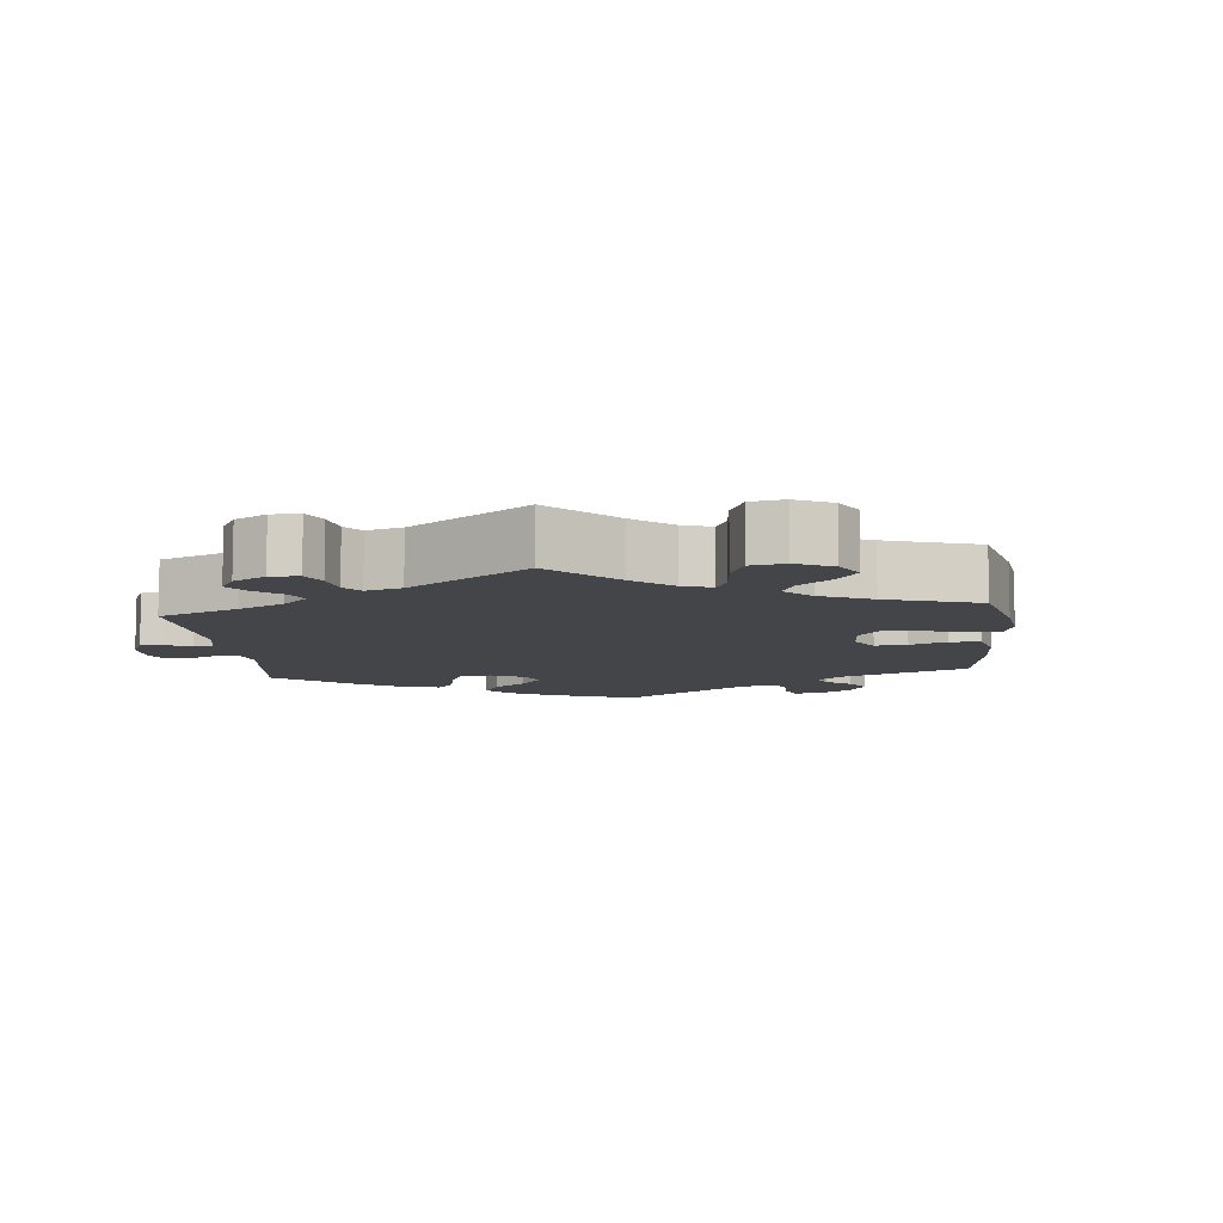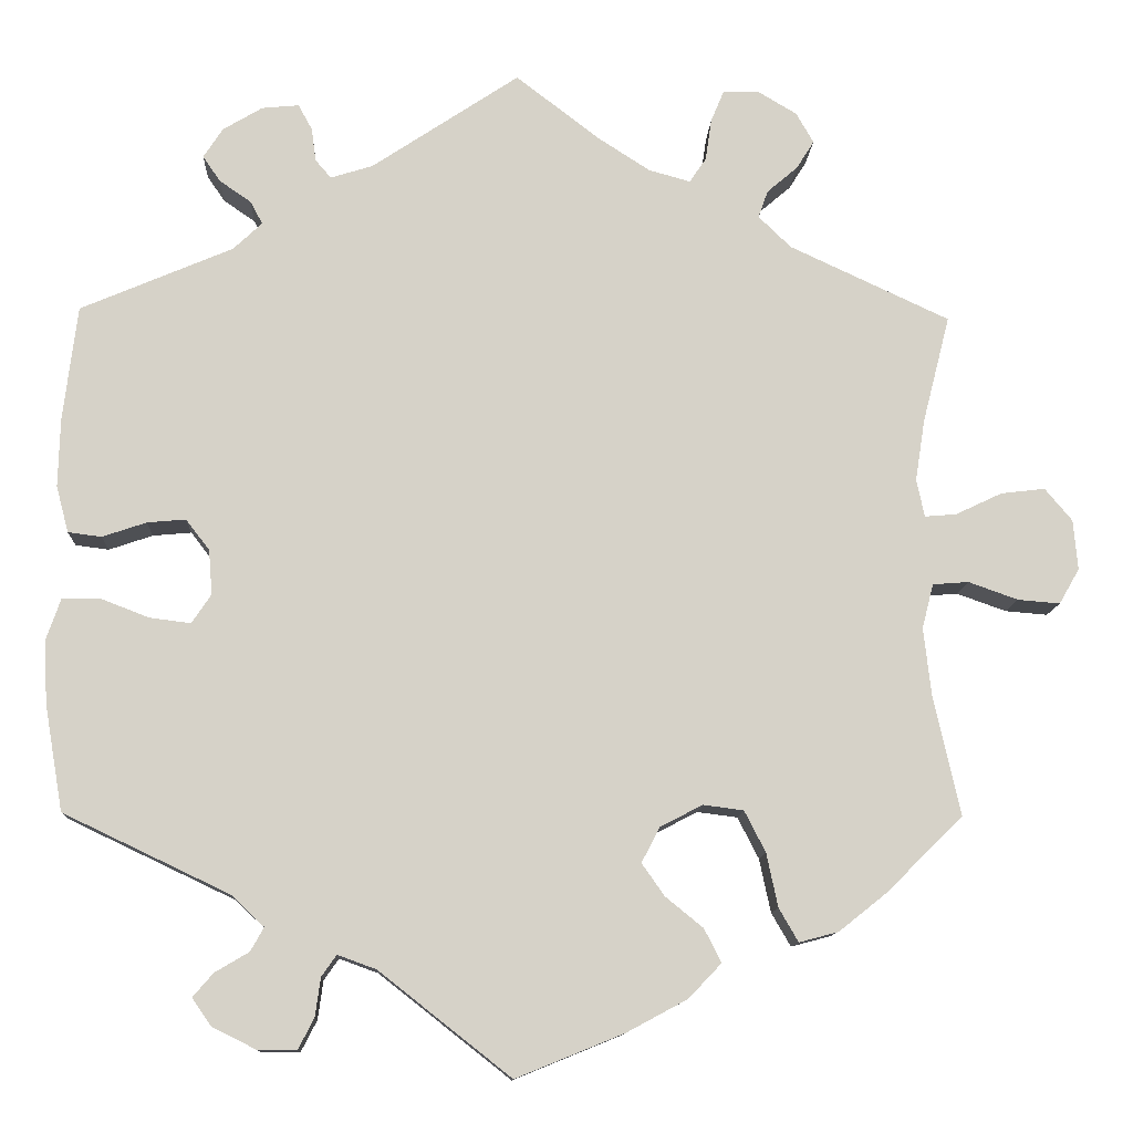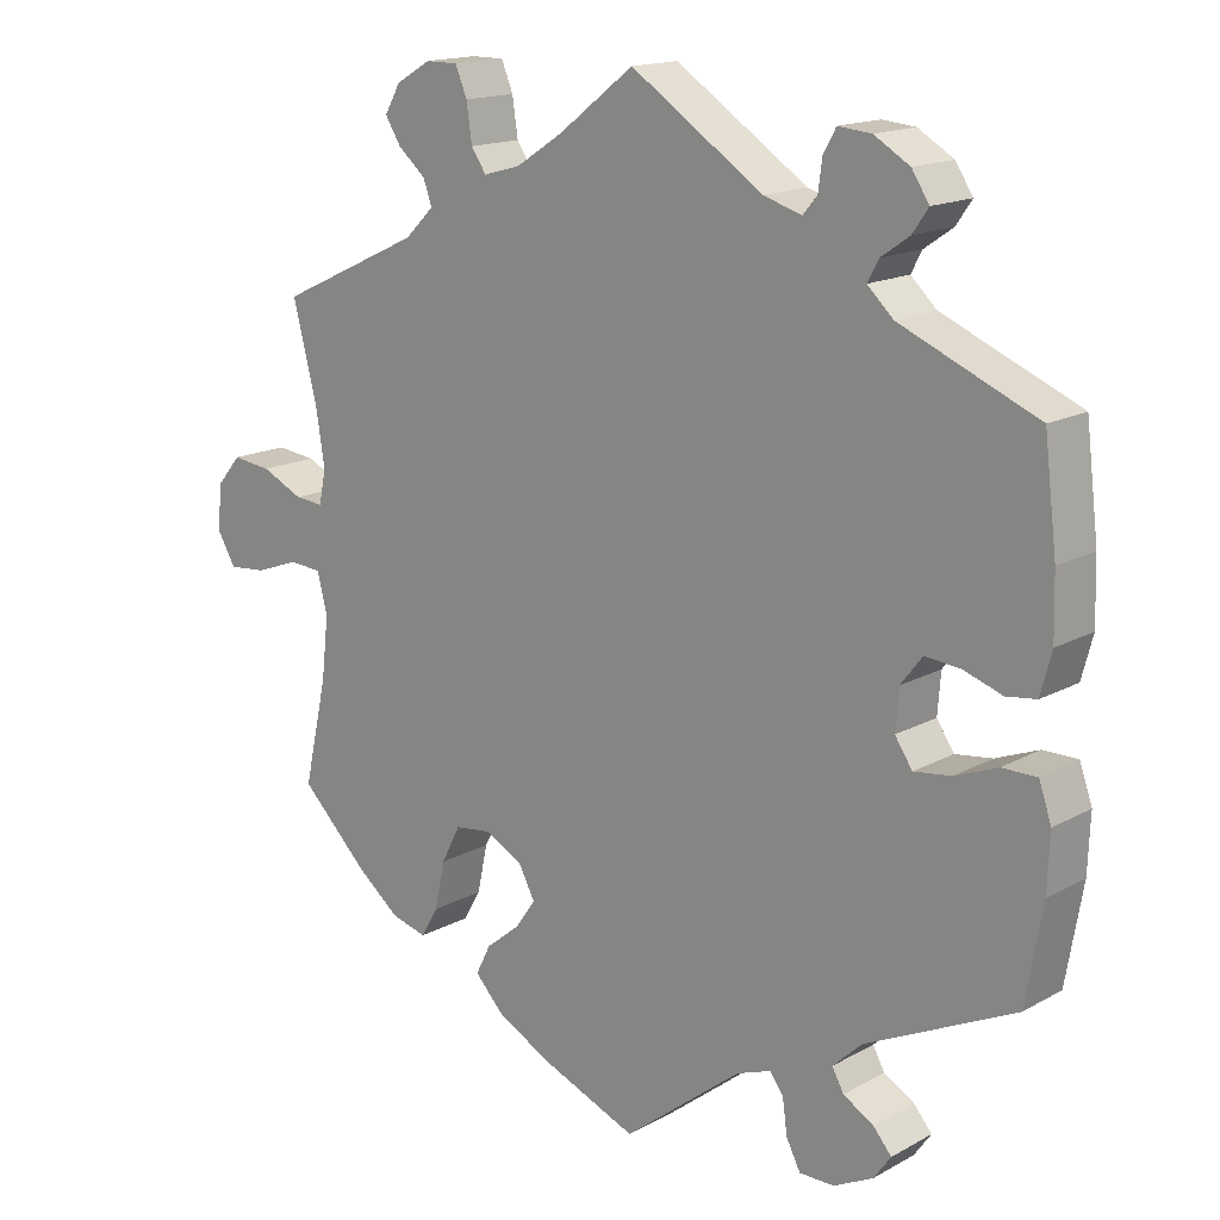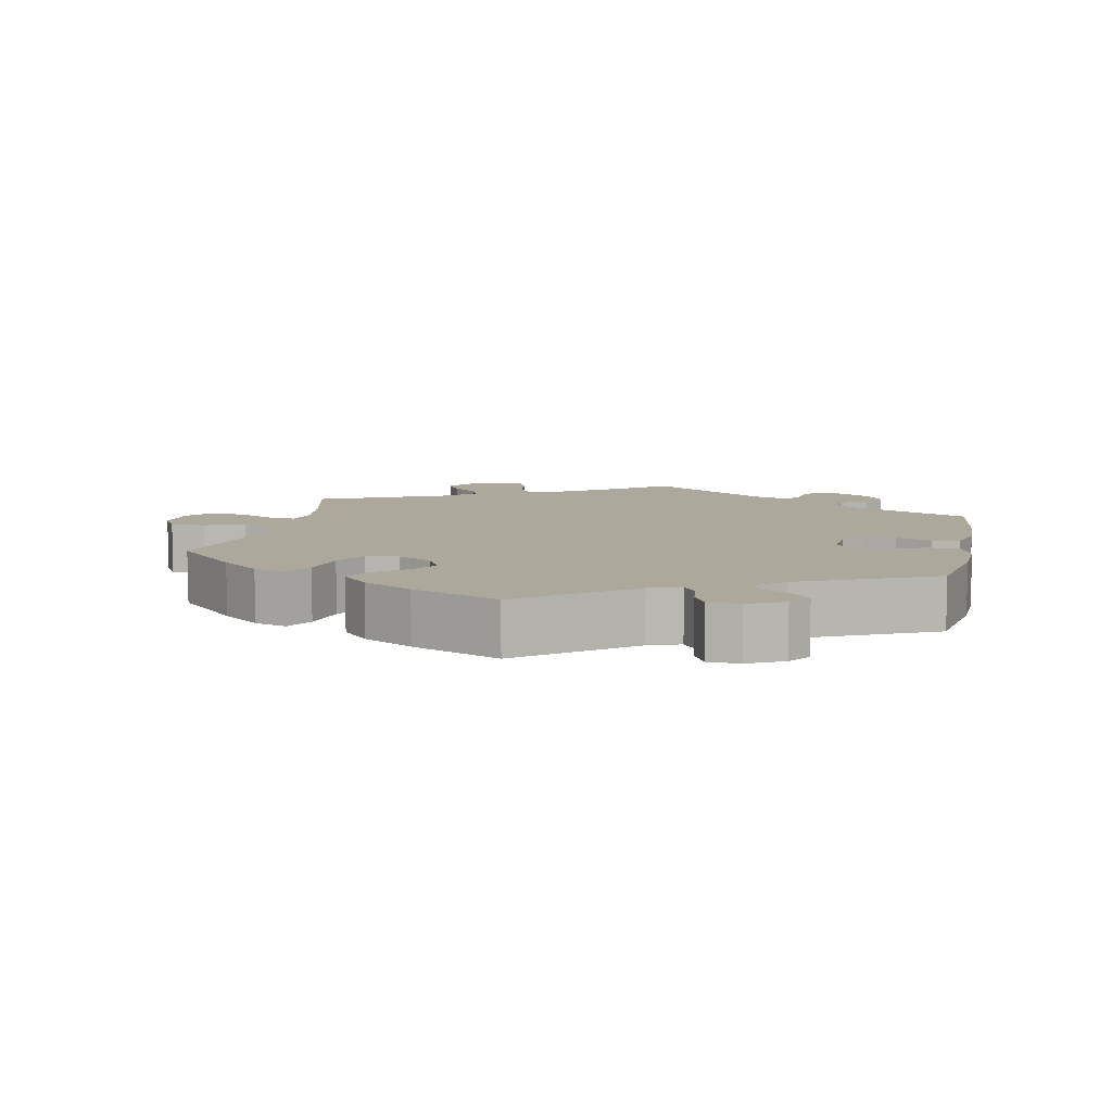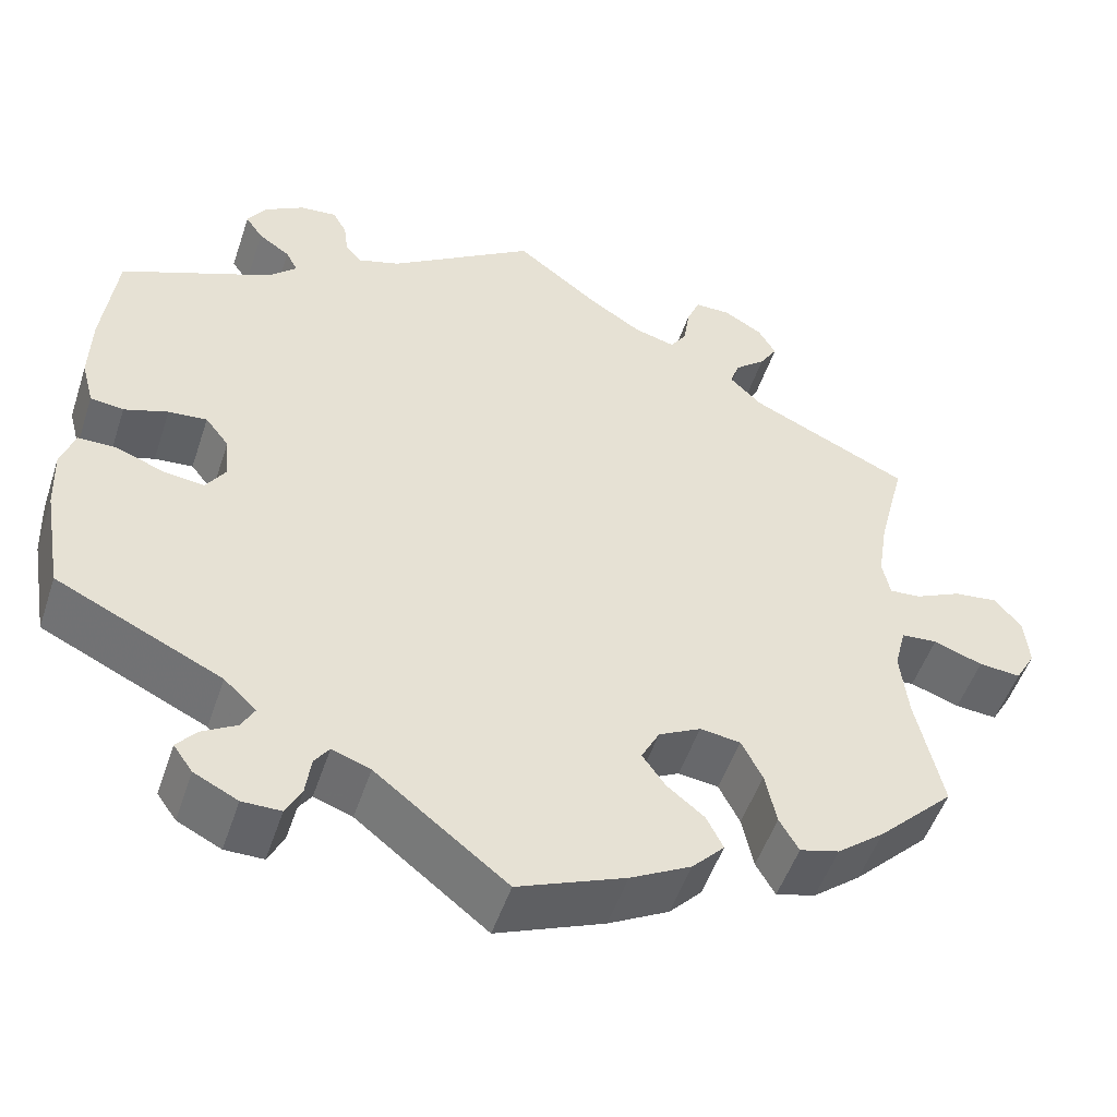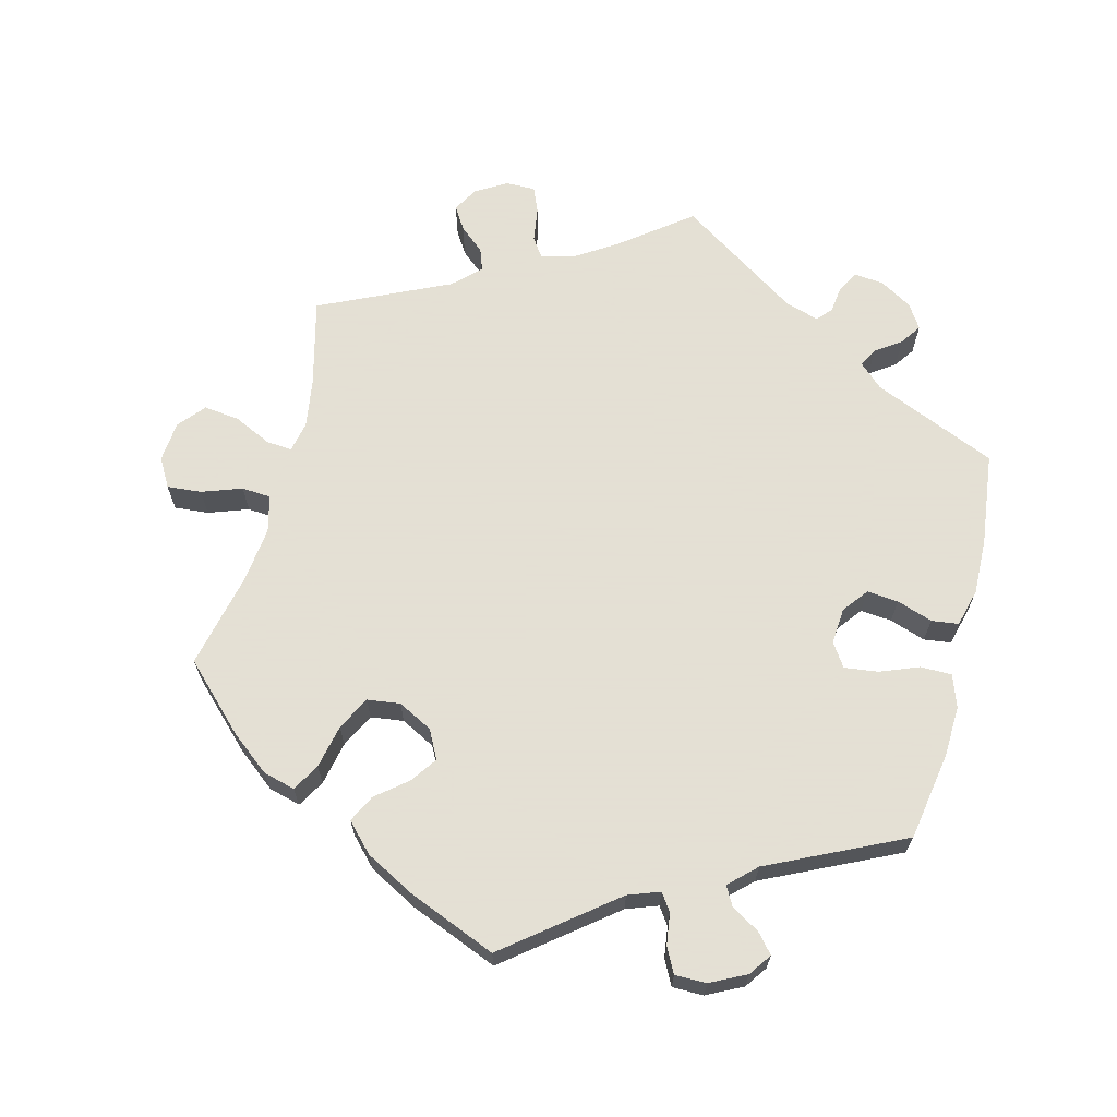
<metadata>
{"format":"obj","ext":"obj","renderer":"f3d","projection":"perspective","resolution":1024,"background":"white","views":[{"elev":-9.0,"azim":65.7,"up":"+Y"},{"elev":-11.6,"azim":-2.6,"up":"+Z"},{"elev":15.9,"azim":-138.6,"up":"+Z"},{"elev":8.5,"azim":-167.8,"up":"+Y"},{"elev":-51.0,"azim":-18.2,"up":"+Z"},{"elev":66.2,"azim":-165.6,"up":"+Y"}]}
</metadata>
<code>
v 0.47 0.07 0.168
v 0.459 0.07 0.098
v 0.468 0.07 0.055
v 0.504 0.07 0.058
v 0.557 0.07 0.083
v 0.607 0.07 0.089
v 0.638 0.07 0.052
v 0.643 0.07 -0.005
v 0.62 0.07 -0.045
v 0.572 0.07 -0.041
v 0.516 0.07 -0.021
v 0.475 0.07 -0.024
v 0.462 0.07 -0.075
v 0.471 0.07 -0.154
v 0.501 0.07 -0.288
v 0.414 0.07 -0.374
v 0.36 0.07 -0.417
v 0.315 0.07 -0.429
v 0.293 0.07 -0.391
v 0.28 0.07 -0.33
v 0.256 0.07 -0.283
v 0.21 0.07 -0.277
v 0.162 0.07 -0.302
v 0.141 0.07 -0.342
v 0.167 0.07 -0.379
v 0.21 0.07 -0.414
v 0.229 0.07 -0.452
v 0.192 0.07 -0.491
v 0.123 0.07 -0.528
v 0 0.07 -0.578
v -0.15 0.07 -0.46
v -0.194 0.07 -0.444
v -0.211 0.07 -0.468
v -0.217 0.07 -0.512
v -0.235 0.07 -0.547
v -0.279 0.07 -0.547
v -0.329 0.07 -0.522
v -0.351 0.07 -0.491
v -0.328 0.07 -0.464
v -0.289 0.07 -0.441
v -0.274 0.07 -0.414
v -0.311 0.07 -0.379
v -0.5 0.07 -0.289
v -0.521 0.07 -0.167
v -0.524 0.07 -0.095
v -0.508 0.07 -0.049
v -0.464 0.07 -0.049
v -0.41 0.07 -0.07
v -0.363 0.07 -0.076
v -0.341 0.07 -0.043
v -0.345 0.07 0.008
v -0.372 0.07 0.043
v -0.416 0.07 0.039
v -0.466 0.07 0.022
v -0.504 0.07 0.027
v -0.518 0.07 0.08
v -0.516 0.07 0.158
v -0.5 0.07 0.289
v -0.327 0.07 0.363
v -0.294 0.07 0.394
v -0.308 0.07 0.42
v -0.344 0.07 0.445
v -0.364 0.07 0.474
v -0.342 0.07 0.508
v -0.297 0.07 0.535
v -0.255 0.07 0.539
v -0.239 0.07 0.51
v -0.234 0.07 0.472
v -0.216 0.07 0.451
v -0.168 0.07 0.466
v 0 0.07 0.578
v 0.096 0.07 0.504
v 0.155 0.07 0.466
v 0.202 0.07 0.453
v 0.221 0.07 0.481
v 0.228 0.07 0.529
v 0.243 0.07 0.565
v 0.284 0.07 0.565
v 0.328 0.07 0.539
v 0.348 0.07 0.504
v 0.328 0.07 0.472
v 0.293 0.07 0.442
v 0.282 0.07 0.411
v 0.319 0.07 0.375
v 0.501 0.07 0.29
v 0.47 0 0.168
v 0.459 0 0.098
v 0.468 0 0.055
v 0.504 0 0.058
v 0.557 0 0.083
v 0.607 0 0.089
v 0.638 0 0.052
v 0.643 0 -0.005
v 0.62 0 -0.045
v 0.572 0 -0.041
v 0.516 0 -0.021
v 0.475 0 -0.024
v 0.462 0 -0.075
v 0.471 0 -0.154
v 0.501 0 -0.288
v 0.414 0 -0.374
v 0.36 0 -0.417
v 0.315 0 -0.429
v 0.293 0 -0.391
v 0.28 0 -0.33
v 0.256 0 -0.283
v 0.21 0 -0.277
v 0.162 0 -0.302
v 0.141 0 -0.342
v 0.167 0 -0.379
v 0.21 0 -0.414
v 0.229 0 -0.452
v 0.192 0 -0.491
v 0.123 0 -0.528
v 0 0 -0.578
v -0.15 0 -0.46
v -0.194 0 -0.444
v -0.211 0 -0.468
v -0.217 0 -0.512
v -0.235 0 -0.547
v -0.279 0 -0.547
v -0.329 0 -0.522
v -0.351 0 -0.491
v -0.328 0 -0.464
v -0.289 0 -0.441
v -0.274 0 -0.414
v -0.311 0 -0.379
v -0.5 0 -0.289
v -0.521 0 -0.167
v -0.524 0 -0.095
v -0.508 0 -0.049
v -0.464 0 -0.049
v -0.41 0 -0.07
v -0.363 0 -0.076
v -0.341 0 -0.043
v -0.345 0 0.008
v -0.372 0 0.043
v -0.416 0 0.039
v -0.466 0 0.022
v -0.504 0 0.027
v -0.518 0 0.08
v -0.516 0 0.158
v -0.5 0 0.289
v -0.327 0 0.363
v -0.294 0 0.394
v -0.308 0 0.42
v -0.344 0 0.445
v -0.364 0 0.474
v -0.342 0 0.508
v -0.297 0 0.535
v -0.255 0 0.539
v -0.239 0 0.51
v -0.234 0 0.472
v -0.216 0 0.451
v -0.168 0 0.466
v 0 0 0.578
v 0.096 0 0.504
v 0.155 0 0.466
v 0.202 0 0.453
v 0.221 0 0.481
v 0.228 0 0.529
v 0.243 0 0.565
v 0.284 0 0.565
v 0.328 0 0.539
v 0.348 0 0.504
v 0.328 0 0.472
v 0.293 0 0.442
v 0.282 0 0.411
v 0.319 0 0.375
v 0.501 0 0.29
f 84 85 1
f 83 84 1 2
f 79 80 81 82
f 77 78 79 82
f 75 76 77 82
f 74 75 82 83
f 73 74 83 2
f 70 71 72
f 69 70 72 73
f 65 66 67 68
f 65 68 69
f 64 65 69
f 61 62 63 64
f 60 61 64 69
f 59 60 69 73
f 53 54 55 56
f 52 53 56 57
f 45 46 47 48
f 45 48 49
f 42 43 44 45
f 41 42 45 49
f 37 38 39 40
f 37 40 41
f 36 37 41
f 33 34 35 36
f 32 33 36 41
f 31 32 41 49
f 25 26 27 28
f 24 25 28 29
f 17 18 19 20
f 17 20 21
f 14 15 16 17
f 13 14 17 21
f 12 13 21 22
f 8 9 10 11
f 8 11 12
f 7 8 12
f 4 5 6 7
f 3 4 7 12
f 52 57 58 59
f 51 52 59 73
f 50 51 73 2
f 24 29 30 31
f 23 24 31 49
f 22 23 49 50
f 12 22 50
f 2 3 12 50
f 86 170 169
f 87 86 169 168
f 167 166 165 164
f 167 164 163 162
f 167 162 161 160
f 168 167 160 159
f 87 168 159 158
f 157 156 155
f 158 157 155 154
f 153 152 151 150
f 154 153 150
f 154 150 149
f 149 148 147 146
f 154 149 146 145
f 158 154 145 144
f 141 140 139 138
f 142 141 138 137
f 133 132 131 130
f 134 133 130
f 130 129 128 127
f 134 130 127 126
f 125 124 123 122
f 126 125 122
f 126 122 121
f 121 120 119 118
f 126 121 118 117
f 134 126 117 116
f 113 112 111 110
f 114 113 110 109
f 105 104 103 102
f 106 105 102
f 102 101 100 99
f 106 102 99 98
f 107 106 98 97
f 96 95 94 93
f 97 96 93
f 97 93 92
f 92 91 90 89
f 97 92 89 88
f 144 143 142 137
f 158 144 137 136
f 87 158 136 135
f 116 115 114 109
f 134 116 109 108
f 135 134 108 107
f 135 107 97
f 135 97 88 87
f 1 86 87 2
f 2 87 88 3
f 3 88 89 4
f 4 89 90 5
f 5 90 91 6
f 6 91 92 7
f 7 92 93 8
f 8 93 94 9
f 9 94 95 10
f 10 95 96 11
f 11 96 97 12
f 12 97 98 13
f 13 98 99 14
f 14 99 100 15
f 15 100 101 16
f 16 101 102 17
f 17 102 103 18
f 18 103 104 19
f 19 104 105 20
f 20 105 106 21
f 21 106 107 22
f 22 107 108 23
f 23 108 109 24
f 24 109 110 25
f 25 110 111 26
f 26 111 112 27
f 27 112 113 28
f 28 113 114 29
f 29 114 115 30
f 30 115 116 31
f 31 116 117 32
f 32 117 118 33
f 33 118 119 34
f 34 119 120 35
f 35 120 121 36
f 36 121 122 37
f 37 122 123 38
f 38 123 124 39
f 39 124 125 40
f 40 125 126 41
f 41 126 127 42
f 42 127 128 43
f 43 128 129 44
f 44 129 130 45
f 45 130 131 46
f 46 131 132 47
f 47 132 133 48
f 48 133 134 49
f 49 134 135 50
f 50 135 136 51
f 51 136 137 52
f 52 137 138 53
f 53 138 139 54
f 54 139 140 55
f 55 140 141 56
f 56 141 142 57
f 57 142 143 58
f 58 143 144 59
f 59 144 145 60
f 60 145 146 61
f 61 146 147 62
f 62 147 148 63
f 63 148 149 64
f 64 149 150 65
f 65 150 151 66
f 66 151 152 67
f 67 152 153 68
f 68 153 154 69
f 69 154 155 70
f 70 155 156 71
f 71 156 157 72
f 72 157 158 73
f 73 158 159 74
f 74 159 160 75
f 75 160 161 76
f 76 161 162 77
f 77 162 163 78
f 78 163 164 79
f 79 164 165 80
f 80 165 166 81
f 81 166 167 82
f 82 167 168 83
f 83 168 169 84
f 84 169 170 85
f 85 170 86 1

</code>
